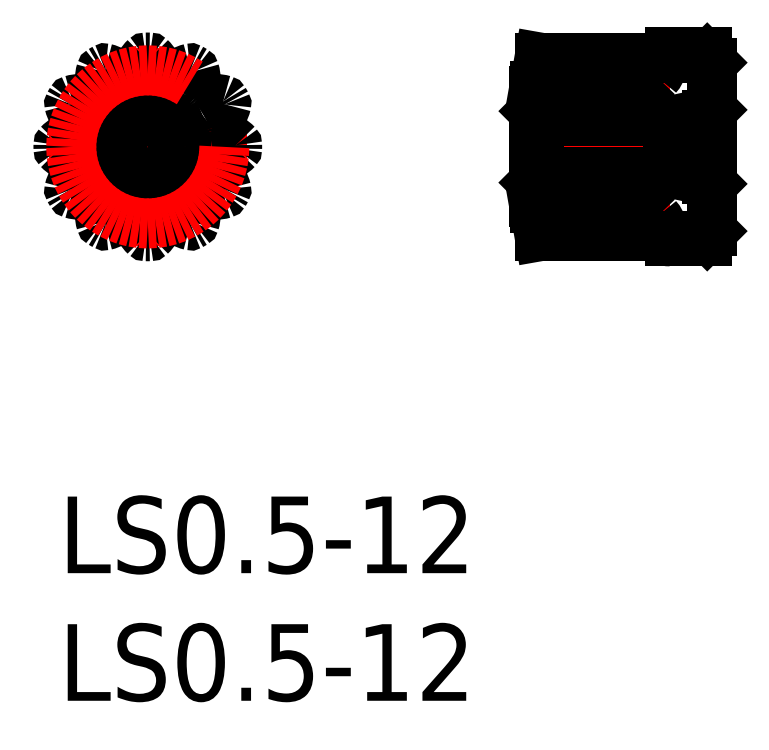
<metadata>
{"format":"dxf","ext":"dxf","renderer":"ezdxf+matplotlib","layout":"modelspace","background":"white","min_lineweight":24,"dpi":150}
</metadata>
<code>
0
SECTION
2
ENTITIES
0
INSERT
8
MSM_CONTINUOUS
2
*U16
10
0
20
0
30
0
0
INSERT
8
MSM_CONTINUOUS
2
*U17
10
0
20
0
30
0
0
LINE
8
MSM_CENTER
10
-0.385
20
13.7
30
0
11
7.385
21
13.7
31
0
0
LINE
8
MSM_CENTER
10
3.5
20
9.815
30
0
11
3.5
21
17.59
31
0
0
CIRCLE
8
MSM_CONTINUOUS
10
3.5
20
13.7
30
0
40
1
0
CIRCLE
8
MSM_CONTINUOUS
10
3.5
20
13.7
30
0
40
1.2
0
CIRCLE
8
MSM_CONTINUOUS
10
3.5
20
13.7
30
0
40
1.4
0
ARC
8
MSM_CONTINUOUS
10
1.718
20
16.65
30
0
40
0.05
50
121.1
51
163.3
0
ARC
8
MSM_CONTINUOUS
10
2.627
20
16.38
30
0
40
1
50
163.3
51
197.5
0
ARC
8
MSM_CONTINUOUS
10
2.056
20
16.2
30
0
40
0.4011
50
197.5
51
222.5
0
ARC
8
MSM_CONTINUOUS
10
1.081
20
15.31
30
0
40
0.9231
50
25.76
51
42.54
0
ARC
8
MSM_CONTINUOUS
10
1.687
20
15.6
30
0
40
0.25
50
313.7
51
25.76
0
ARC
8
MSM_CONTINUOUS
10
3.5
20
13.7
30
0
40
2.375
50
133.7
51
136.3
0
ARC
8
MSM_CONTINUOUS
10
1.602
20
15.51
30
0
40
0.25
50
244.2
51
316.3
0
ARC
8
MSM_CONTINUOUS
10
1.895
20
16.12
30
0
40
0.9231
50
227.5
51
244.2
0
ARC
8
MSM_CONTINUOUS
10
0.9993
20
15.14
30
0
40
0.4011
50
47.46
51
72.5
0
ARC
8
MSM_CONTINUOUS
10
0.8192
20
14.57
30
0
40
1
50
72.5
51
106.7
0
ARC
8
MSM_CONTINUOUS
10
0.5461
20
15.48
30
0
40
0.05
50
106.7
51
148.9
0
ARC
8
MSM_CONTINUOUS
10
3.5
20
13.7
30
0
40
3.5
50
148.9
51
151.1
0
ARC
8
MSM_CONTINUOUS
10
0.4794
20
15.37
30
0
40
0.05
50
151.1
51
193.3
0
ARC
8
MSM_CONTINUOUS
10
1.404
20
15.59
30
0
40
1
50
193.3
51
227.5
0
ARC
8
MSM_CONTINUOUS
10
0.9993
20
15.14
30
0
40
0.4011
50
227.5
51
252.5
0
ARC
8
MSM_CONTINUOUS
10
0.6019
20
13.88
30
0
40
0.9231
50
55.76
51
72.54
0
ARC
8
MSM_CONTINUOUS
10
0.9806
20
14.44
30
0
40
0.25
50
343.7
51
55.76
0
ARC
8
MSM_CONTINUOUS
10
3.5
20
13.7
30
0
40
2.375
50
163.7
51
166.3
0
ARC
8
MSM_CONTINUOUS
10
0.9496
20
14.32
30
0
40
0.25
50
274.2
51
346.3
0
ARC
8
MSM_CONTINUOUS
10
0.8999
20
14.99
30
0
40
0.9231
50
257.5
51
274.2
0
ARC
8
MSM_CONTINUOUS
10
0.6125
20
13.7
30
0
40
0.4011
50
77.46
51
102.5
0
ARC
8
MSM_CONTINUOUS
10
0.7421
20
13.12
30
0
40
1
50
102.5
51
136.7
0
ARC
8
MSM_CONTINUOUS
10
0.05065
20
13.77
30
0
40
0.05
50
136.7
51
178.9
0
ARC
8
MSM_CONTINUOUS
10
3.5
20
13.7
30
0
40
3.5
50
178.9
51
181.1
0
ARC
8
MSM_CONTINUOUS
10
0.05065
20
13.63
30
0
40
0.05
50
181.1
51
223.3
0
ARC
8
MSM_CONTINUOUS
10
0.7421
20
14.28
30
0
40
1
50
223.3
51
257.5
0
ARC
8
MSM_CONTINUOUS
10
0.6125
20
13.7
30
0
40
0.4011
50
257.5
51
282.5
0
ARC
8
MSM_CONTINUOUS
10
0.8999
20
12.41
30
0
40
0.9231
50
85.76
51
102.5
0
ARC
8
MSM_CONTINUOUS
10
0.9496
20
13.08
30
0
40
0.25
50
13.69
51
85.76
0
ARC
8
MSM_CONTINUOUS
10
3.5
20
13.7
30
0
40
2.375
50
193.7
51
196.3
0
ARC
8
MSM_CONTINUOUS
10
0.9806
20
12.96
30
0
40
0.25
50
304.2
51
16.31
0
ARC
8
MSM_CONTINUOUS
10
0.6019
20
13.52
30
0
40
0.9231
50
287.5
51
304.2
0
ARC
8
MSM_CONTINUOUS
10
0.9993
20
12.26
30
0
40
0.4011
50
107.5
51
132.5
0
ARC
8
MSM_CONTINUOUS
10
1.404
20
11.81
30
0
40
1
50
132.5
51
166.7
0
ARC
8
MSM_CONTINUOUS
10
0.4794
20
12.03
30
0
40
0.05
50
166.7
51
208.9
0
ARC
8
MSM_CONTINUOUS
10
3.5
20
13.7
30
0
40
3.5
50
208.9
51
211.1
0
ARC
8
MSM_CONTINUOUS
10
0.5461
20
11.92
30
0
40
0.05
50
211.1
51
253.3
0
ARC
8
MSM_CONTINUOUS
10
0.8192
20
12.83
30
0
40
1
50
253.3
51
287.5
0
ARC
8
MSM_CONTINUOUS
10
0.9993
20
12.26
30
0
40
0.4011
50
287.5
51
312.5
0
ARC
8
MSM_CONTINUOUS
10
1.895
20
11.28
30
0
40
0.9231
50
115.8
51
132.5
0
ARC
8
MSM_CONTINUOUS
10
1.602
20
11.89
30
0
40
0.25
50
43.69
51
115.8
0
ARC
8
MSM_CONTINUOUS
10
3.5
20
13.7
30
0
40
2.375
50
223.7
51
226.3
0
ARC
8
MSM_CONTINUOUS
10
1.687
20
11.8
30
0
40
0.25
50
334.2
51
46.31
0
ARC
8
MSM_CONTINUOUS
10
1.081
20
12.09
30
0
40
0.9231
50
317.5
51
334.2
0
ARC
8
MSM_CONTINUOUS
10
2.056
20
11.2
30
0
40
0.4011
50
137.5
51
162.5
0
ARC
8
MSM_CONTINUOUS
10
2.627
20
11.02
30
0
40
1
50
162.5
51
196.7
0
ARC
8
MSM_CONTINUOUS
10
1.718
20
10.75
30
0
40
0.05
50
196.7
51
238.9
0
ARC
8
MSM_CONTINUOUS
10
3.5
20
13.7
30
0
40
3.5
50
238.9
51
241.1
0
ARC
8
MSM_CONTINUOUS
10
1.833
20
10.68
30
0
40
0.05
50
241.1
51
283.3
0
ARC
8
MSM_CONTINUOUS
10
1.615
20
11.6
30
0
40
1
50
283.3
51
317.5
0
ARC
8
MSM_CONTINUOUS
10
2.056
20
11.2
30
0
40
0.4011
50
317.5
51
342.5
0
ARC
8
MSM_CONTINUOUS
10
3.319
20
10.8
30
0
40
0.9231
50
145.8
51
162.5
0
ARC
8
MSM_CONTINUOUS
10
2.763
20
11.18
30
0
40
0.25
50
73.69
51
145.8
0
ARC
8
MSM_CONTINUOUS
10
3.5
20
13.7
30
0
40
2.375
50
253.7
51
256.3
0
ARC
8
MSM_CONTINUOUS
10
2.879
20
11.15
30
0
40
0.25
50
4.237
51
76.31
0
ARC
8
MSM_CONTINUOUS
10
2.207
20
11.1
30
0
40
0.9231
50
347.5
51
4.237
0
ARC
8
MSM_CONTINUOUS
10
3.5
20
10.81
30
0
40
0.4011
50
167.5
51
192.5
0
ARC
8
MSM_CONTINUOUS
10
4.085
20
10.94
30
0
40
1
50
192.5
51
226.7
0
ARC
8
MSM_CONTINUOUS
10
3.433
20
10.25
30
0
40
0.05
50
226.7
51
268.9
0
ARC
8
MSM_CONTINUOUS
10
3.5
20
13.7
30
0
40
3.5
50
268.9
51
271.1
0
ARC
8
MSM_CONTINUOUS
10
3.567
20
10.25
30
0
40
0.05
50
271.1
51
313.3
0
ARC
8
MSM_CONTINUOUS
10
2.915
20
10.94
30
0
40
1
50
313.3
51
347.5
0
ARC
8
MSM_CONTINUOUS
10
3.5
20
10.81
30
0
40
0.4011
50
347.5
51
12.54
0
ARC
8
MSM_CONTINUOUS
10
4.793
20
11.1
30
0
40
0.9231
50
175.8
51
192.5
0
ARC
8
MSM_CONTINUOUS
10
4.121
20
11.15
30
0
40
0.25
50
103.7
51
175.8
0
ARC
8
MSM_CONTINUOUS
10
3.5
20
13.7
30
0
40
2.375
50
283.7
51
286.3
0
ARC
8
MSM_CONTINUOUS
10
4.237
20
11.18
30
0
40
0.25
50
34.24
51
106.3
0
ARC
8
MSM_CONTINUOUS
10
3.681
20
10.8
30
0
40
0.9231
50
17.46
51
34.24
0
ARC
8
MSM_CONTINUOUS
10
4.944
20
11.2
30
0
40
0.4011
50
197.5
51
222.5
0
ARC
8
MSM_CONTINUOUS
10
5.385
20
11.6
30
0
40
1
50
222.5
51
256.7
0
ARC
8
MSM_CONTINUOUS
10
5.167
20
10.68
30
0
40
0.05
50
256.7
51
298.9
0
ARC
8
MSM_CONTINUOUS
10
3.5
20
13.7
30
0
40
3.5
50
298.9
51
301.1
0
ARC
8
MSM_CONTINUOUS
10
5.282
20
10.75
30
0
40
0.05
50
301.1
51
343.3
0
ARC
8
MSM_CONTINUOUS
10
4.373
20
11.02
30
0
40
1
50
343.3
51
17.5
0
ARC
8
MSM_CONTINUOUS
10
4.944
20
11.2
30
0
40
0.4011
50
17.5
51
42.54
0
ARC
8
MSM_CONTINUOUS
10
5.919
20
12.09
30
0
40
0.9231
50
205.8
51
222.5
0
ARC
8
MSM_CONTINUOUS
10
5.313
20
11.8
30
0
40
0.25
50
133.7
51
205.8
0
ARC
8
MSM_CONTINUOUS
10
3.5
20
13.7
30
0
40
2.375
50
313.7
51
316.3
0
ARC
8
MSM_CONTINUOUS
10
5.398
20
11.89
30
0
40
0.25
50
64.24
51
136.3
0
ARC
8
MSM_CONTINUOUS
10
5.105
20
11.28
30
0
40
0.9231
50
47.46
51
64.24
0
ARC
8
MSM_CONTINUOUS
10
6.001
20
12.26
30
0
40
0.4011
50
227.5
51
252.5
0
ARC
8
MSM_CONTINUOUS
10
6.181
20
12.83
30
0
40
1
50
252.5
51
286.7
0
ARC
8
MSM_CONTINUOUS
10
6.454
20
11.92
30
0
40
0.05
50
286.7
51
328.9
0
ARC
8
MSM_CONTINUOUS
10
3.5
20
13.7
30
0
40
3.5
50
328.9
51
331.1
0
ARC
8
MSM_CONTINUOUS
10
6.521
20
12.03
30
0
40
0.05
50
331.1
51
13.29
0
ARC
8
MSM_CONTINUOUS
10
5.596
20
11.81
30
0
40
1
50
13.29
51
47.5
0
ARC
8
MSM_CONTINUOUS
10
6.001
20
12.26
30
0
40
0.4011
50
47.5
51
72.54
0
ARC
8
MSM_CONTINUOUS
10
6.398
20
13.52
30
0
40
0.9231
50
235.8
51
252.5
0
ARC
8
MSM_CONTINUOUS
10
6.019
20
12.96
30
0
40
0.25
50
163.7
51
235.8
0
ARC
8
MSM_CONTINUOUS
10
3.5
20
13.7
30
0
40
2.375
50
343.7
51
346.3
0
ARC
8
MSM_CONTINUOUS
10
6.05
20
13.08
30
0
40
0.25
50
94.24
51
166.3
0
ARC
8
MSM_CONTINUOUS
10
6.1
20
12.41
30
0
40
0.9231
50
77.46
51
94.24
0
ARC
8
MSM_CONTINUOUS
10
6.388
20
13.7
30
0
40
0.4011
50
257.5
51
282.5
0
ARC
8
MSM_CONTINUOUS
10
6.258
20
14.28
30
0
40
1
50
282.5
51
316.7
0
ARC
8
MSM_CONTINUOUS
10
6.949
20
13.63
30
0
40
0.05
50
316.7
51
358.9
0
ARC
8
MSM_CONTINUOUS
10
3.5
20
13.7
30
0
40
3.5
50
358.9
51
1.108
0
ARC
8
MSM_CONTINUOUS
10
6.949
20
13.77
30
0
40
0.05
50
1.108
51
43.29
0
ARC
8
MSM_CONTINUOUS
10
6.258
20
13.12
30
0
40
1
50
43.29
51
77.5
0
ARC
8
MSM_CONTINUOUS
10
6.388
20
13.7
30
0
40
0.4011
50
77.5
51
102.5
0
ARC
8
MSM_CONTINUOUS
10
6.1
20
14.99
30
0
40
0.9231
50
265.8
51
282.5
0
ARC
8
MSM_CONTINUOUS
10
6.05
20
14.32
30
0
40
0.25
50
193.7
51
265.8
0
ARC
8
MSM_CONTINUOUS
10
3.5
20
13.7
30
0
40
2.375
50
13.69
51
16.31
0
ARC
8
MSM_CONTINUOUS
10
6.019
20
14.44
30
0
40
0.25
50
124.2
51
196.3
0
ARC
8
MSM_CONTINUOUS
10
6.398
20
13.88
30
0
40
0.9231
50
107.5
51
124.2
0
ARC
8
MSM_CONTINUOUS
10
6.001
20
15.14
30
0
40
0.4011
50
287.5
51
312.5
0
ARC
8
MSM_CONTINUOUS
10
5.596
20
15.59
30
0
40
1
50
312.5
51
346.7
0
ARC
8
MSM_CONTINUOUS
10
6.521
20
15.37
30
0
40
0.05
50
346.7
51
28.89
0
ARC
8
MSM_CONTINUOUS
10
3.5
20
13.7
30
0
40
3.5
50
28.89
51
31.11
0
ARC
8
MSM_CONTINUOUS
10
6.454
20
15.48
30
0
40
0.05
50
31.11
51
73.29
0
ARC
8
MSM_CONTINUOUS
10
6.181
20
14.57
30
0
40
1
50
73.29
51
107.5
0
ARC
8
MSM_CONTINUOUS
10
6.001
20
15.14
30
0
40
0.4011
50
107.5
51
132.5
0
ARC
8
MSM_CONTINUOUS
10
5.105
20
16.12
30
0
40
0.9231
50
295.8
51
312.5
0
ARC
8
MSM_CONTINUOUS
10
5.398
20
15.51
30
0
40
0.25
50
223.7
51
295.8
0
ARC
8
MSM_CONTINUOUS
10
3.5
20
13.7
30
0
40
2.375
50
43.69
51
46.31
0
ARC
8
MSM_CONTINUOUS
10
5.313
20
15.6
30
0
40
0.25
50
154.2
51
226.3
0
ARC
8
MSM_CONTINUOUS
10
5.919
20
15.31
30
0
40
0.9231
50
137.5
51
154.2
0
ARC
8
MSM_CONTINUOUS
10
4.944
20
16.2
30
0
40
0.4011
50
317.5
51
342.5
0
ARC
8
MSM_CONTINUOUS
10
4.373
20
16.38
30
0
40
1
50
342.5
51
16.71
0
ARC
8
MSM_CONTINUOUS
10
5.282
20
16.65
30
0
40
0.05
50
16.71
51
58.89
0
ARC
8
MSM_CONTINUOUS
10
3.5
20
13.7
30
0
40
3.5
50
58.89
51
61.11
0
ARC
8
MSM_CONTINUOUS
10
5.167
20
16.72
30
0
40
0.05
50
61.11
51
103.3
0
ARC
8
MSM_CONTINUOUS
10
5.385
20
15.8
30
0
40
1
50
103.3
51
137.5
0
ARC
8
MSM_CONTINUOUS
10
4.944
20
16.2
30
0
40
0.4011
50
137.5
51
162.5
0
ARC
8
MSM_CONTINUOUS
10
3.681
20
16.6
30
0
40
0.9231
50
325.8
51
342.5
0
ARC
8
MSM_CONTINUOUS
10
4.237
20
16.22
30
0
40
0.25
50
253.7
51
325.8
0
ARC
8
MSM_CONTINUOUS
10
3.5
20
13.7
30
0
40
2.375
50
73.69
51
76.31
0
ARC
8
MSM_CONTINUOUS
10
4.121
20
16.25
30
0
40
0.25
50
184.2
51
256.3
0
ARC
8
MSM_CONTINUOUS
10
4.793
20
16.3
30
0
40
0.9231
50
167.5
51
184.2
0
ARC
8
MSM_CONTINUOUS
10
3.5
20
16.59
30
0
40
0.4011
50
347.5
51
12.5
0
ARC
8
MSM_CONTINUOUS
10
2.915
20
16.46
30
0
40
1
50
12.5
51
46.71
0
ARC
8
MSM_CONTINUOUS
10
3.567
20
17.15
30
0
40
0.05
50
46.71
51
88.89
0
ARC
8
MSM_CONTINUOUS
10
3.5
20
13.7
30
0
40
3.5
50
88.89
51
91.11
0
ARC
8
MSM_CONTINUOUS
10
3.433
20
17.15
30
0
40
0.05
50
91.11
51
133.3
0
ARC
8
MSM_CONTINUOUS
10
4.085
20
16.46
30
0
40
1
50
133.3
51
167.5
0
ARC
8
MSM_CONTINUOUS
10
3.5
20
16.59
30
0
40
0.4011
50
167.5
51
192.5
0
ARC
8
MSM_CONTINUOUS
10
2.207
20
16.3
30
0
40
0.9231
50
355.8
51
12.54
0
ARC
8
MSM_CONTINUOUS
10
2.879
20
16.25
30
0
40
0.25
50
283.7
51
355.8
0
ARC
8
MSM_CONTINUOUS
10
3.5
20
13.7
30
0
40
2.375
50
103.7
51
106.3
0
ARC
8
MSM_CONTINUOUS
10
2.763
20
16.22
30
0
40
0.25
50
214.2
51
286.3
0
ARC
8
MSM_CONTINUOUS
10
3.319
20
16.6
30
0
40
0.9231
50
197.5
51
214.2
0
ARC
8
MSM_CONTINUOUS
10
2.056
20
16.2
30
0
40
0.4011
50
17.46
51
42.5
0
ARC
8
MSM_CONTINUOUS
10
1.615
20
15.8
30
0
40
1
50
42.5
51
76.71
0
ARC
8
MSM_CONTINUOUS
10
1.833
20
16.72
30
0
40
0.05
50
76.71
51
118.9
0
ARC
8
MSM_CONTINUOUS
10
3.5
20
13.7
30
0
40
3.5
50
118.9
51
121.1
0
LINE
8
MSM_CENTER
10
25.97
20
13.7
30
0
11
18.27
21
13.7
31
0
0
CIRCLE
8
MSM_CENTER
10
3.5
20
13.7
30
0
40
3
0
LINE
8
MSM_CENTER
10
23.96
20
16.7
30
0
11
18.27
21
16.7
31
0
0
LINE
8
MSM_CENTER
10
23.96
20
10.7
30
0
11
18.27
21
10.7
31
0
0
LINE
8
MSM_CONTINUOUS
10
23.89
20
14.7
30
0
11
23.89
21
12.7
31
0
0
LINE
8
MSM_CONTINUOUS
10
24.12
20
14.75
30
0
11
24.12
21
12.65
31
0
0
LINE
8
MSM_CONTINUOUS
10
23.97
20
10
30
0
11
25.42
21
10
31
0
0
LINE
8
MSM_CONTINUOUS
10
25.42
20
10
30
0
11
25.42
21
10.2
31
0
0
LINE
8
MSM_CONTINUOUS
10
25.42
20
10.2
30
0
11
25.62
21
10.4
31
0
0
LINE
8
MSM_CONTINUOUS
10
25.62
20
10.4
30
0
11
25.62
21
17
31
0
0
LINE
8
MSM_CONTINUOUS
10
25.42
20
12.45
30
0
11
25.62
21
12.25
31
0
0
LINE
8
MSM_CONTINUOUS
10
25.42
20
14.95
30
0
11
25.42
21
12.45
31
0
0
LINE
8
MSM_CONTINUOUS
10
24.12
20
12.65
30
0
11
25.42
21
12.65
31
0
0
LINE
8
MSM_CONTINUOUS
10
23.89
20
12.7
30
0
11
24.12
21
12.65
31
0
0
LINE
8
MSM_CONTINUOUS
10
18.82
20
12.7
30
0
11
23.89
21
12.7
31
0
0
LINE
8
MSM_CONTINUOUS
10
18.82
20
12.5
30
0
11
18.82
21
14.9
31
0
0
LINE
8
MSM_CONTINUOUS
10
18.62
20
12.3
30
0
11
18.82
21
12.5
31
0
0
LINE
8
MSM_CONTINUOUS
10
18.62
20
15.88
30
0
11
18.62
21
11.53
31
0
0
LINE
8
MSM_CONTINUOUS
10
18.62
20
11.53
30
0
11
18.85
21
10.2
31
0
0
LINE
8
MSM_CONTINUOUS
10
18.85
20
10.2
30
0
11
23.37
21
10.2
31
0
0
ARC
8
MSM_CONTINUOUS
10
23.97
20
11
30
0
40
1
50
233.1
51
270
0
LINE
8
MSM_CONTINUOUS
10
25.62
20
17
30
0
11
25.42
21
17.2
31
0
0
LINE
8
MSM_CONTINUOUS
10
25.42
20
17.2
30
0
11
25.42
21
17.4
31
0
0
LINE
8
MSM_CONTINUOUS
10
25.42
20
17.4
30
0
11
23.97
21
17.4
31
0
0
ARC
8
MSM_CONTINUOUS
10
23.97
20
16.4
30
0
40
1
50
90
51
126.9
0
LINE
8
MSM_CONTINUOUS
10
23.37
20
17.2
30
0
11
18.85
21
17.2
31
0
0
LINE
8
MSM_CONTINUOUS
10
18.85
20
17.2
30
0
11
18.62
21
15.88
31
0
0
LINE
8
MSM_CONTINUOUS
10
18.82
20
14.9
30
0
11
18.62
21
15.1
31
0
0
LINE
8
MSM_CONTINUOUS
10
23.89
20
14.7
30
0
11
18.82
21
14.7
31
0
0
LINE
8
MSM_CONTINUOUS
10
24.12
20
14.75
30
0
11
23.89
21
14.7
31
0
0
LINE
8
MSM_CONTINUOUS
10
25.42
20
14.75
30
0
11
24.12
21
14.75
31
0
0
LINE
8
MSM_CONTINUOUS
10
25.62
20
15.15
30
0
11
25.42
21
14.95
31
0
0
LINE
8
MSM_CONTINUOUS
10
22.62
20
16.08
30
0
11
18.65
21
16.08
31
0
0
LINE
8
MSM_CONTINUOUS
10
22.62
20
11.33
30
0
11
18.65
21
11.33
31
0
0
ARC
8
MSM_CONTINUOUS
10
22.61
20
10.22
30
0
40
1.107
50
350.3
51
41.42
0
ARC
8
MSM_CONTINUOUS
10
22.62
20
10.22
30
0
40
1.1
50
41.66
51
90
0
ARC
8
MSM_CONTINUOUS
10
22.61
20
17.18
30
0
40
1.107
50
318.6
51
9.742
0
ARC
8
MSM_CONTINUOUS
10
22.62
20
17.18
30
0
40
1.1
50
270
51
318.3
0
ENDSEC
0
EOF

</code>
